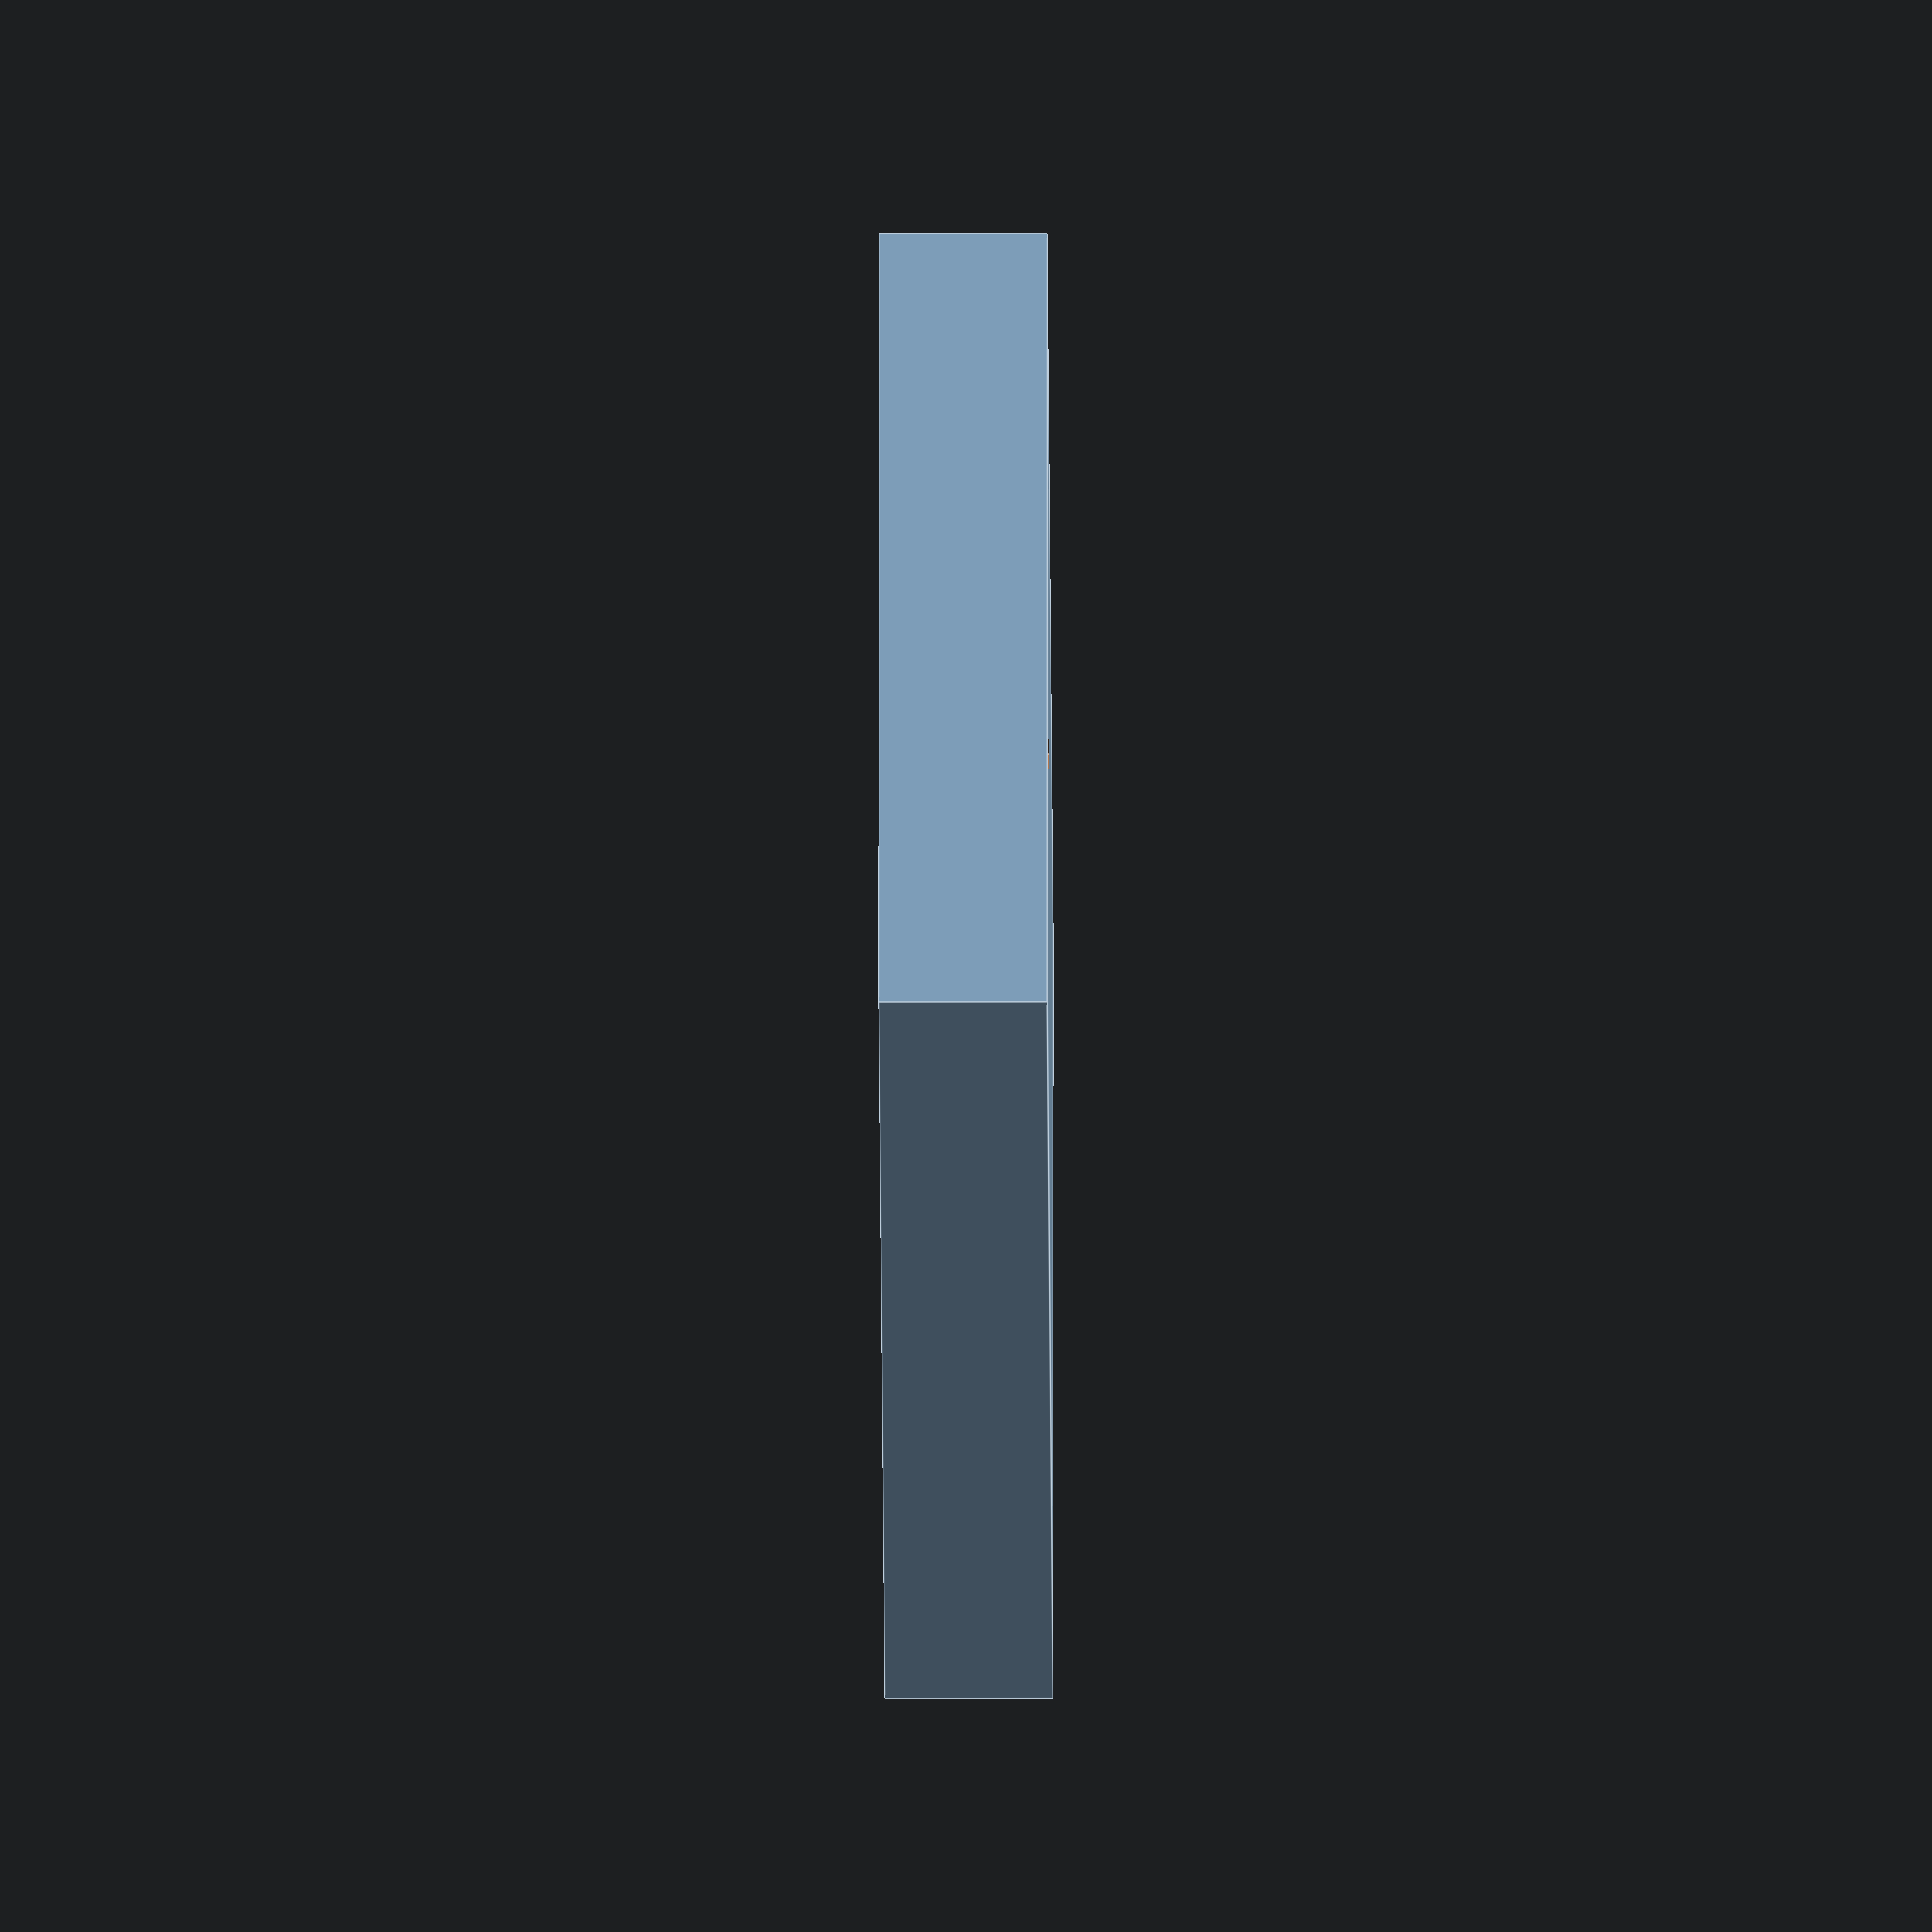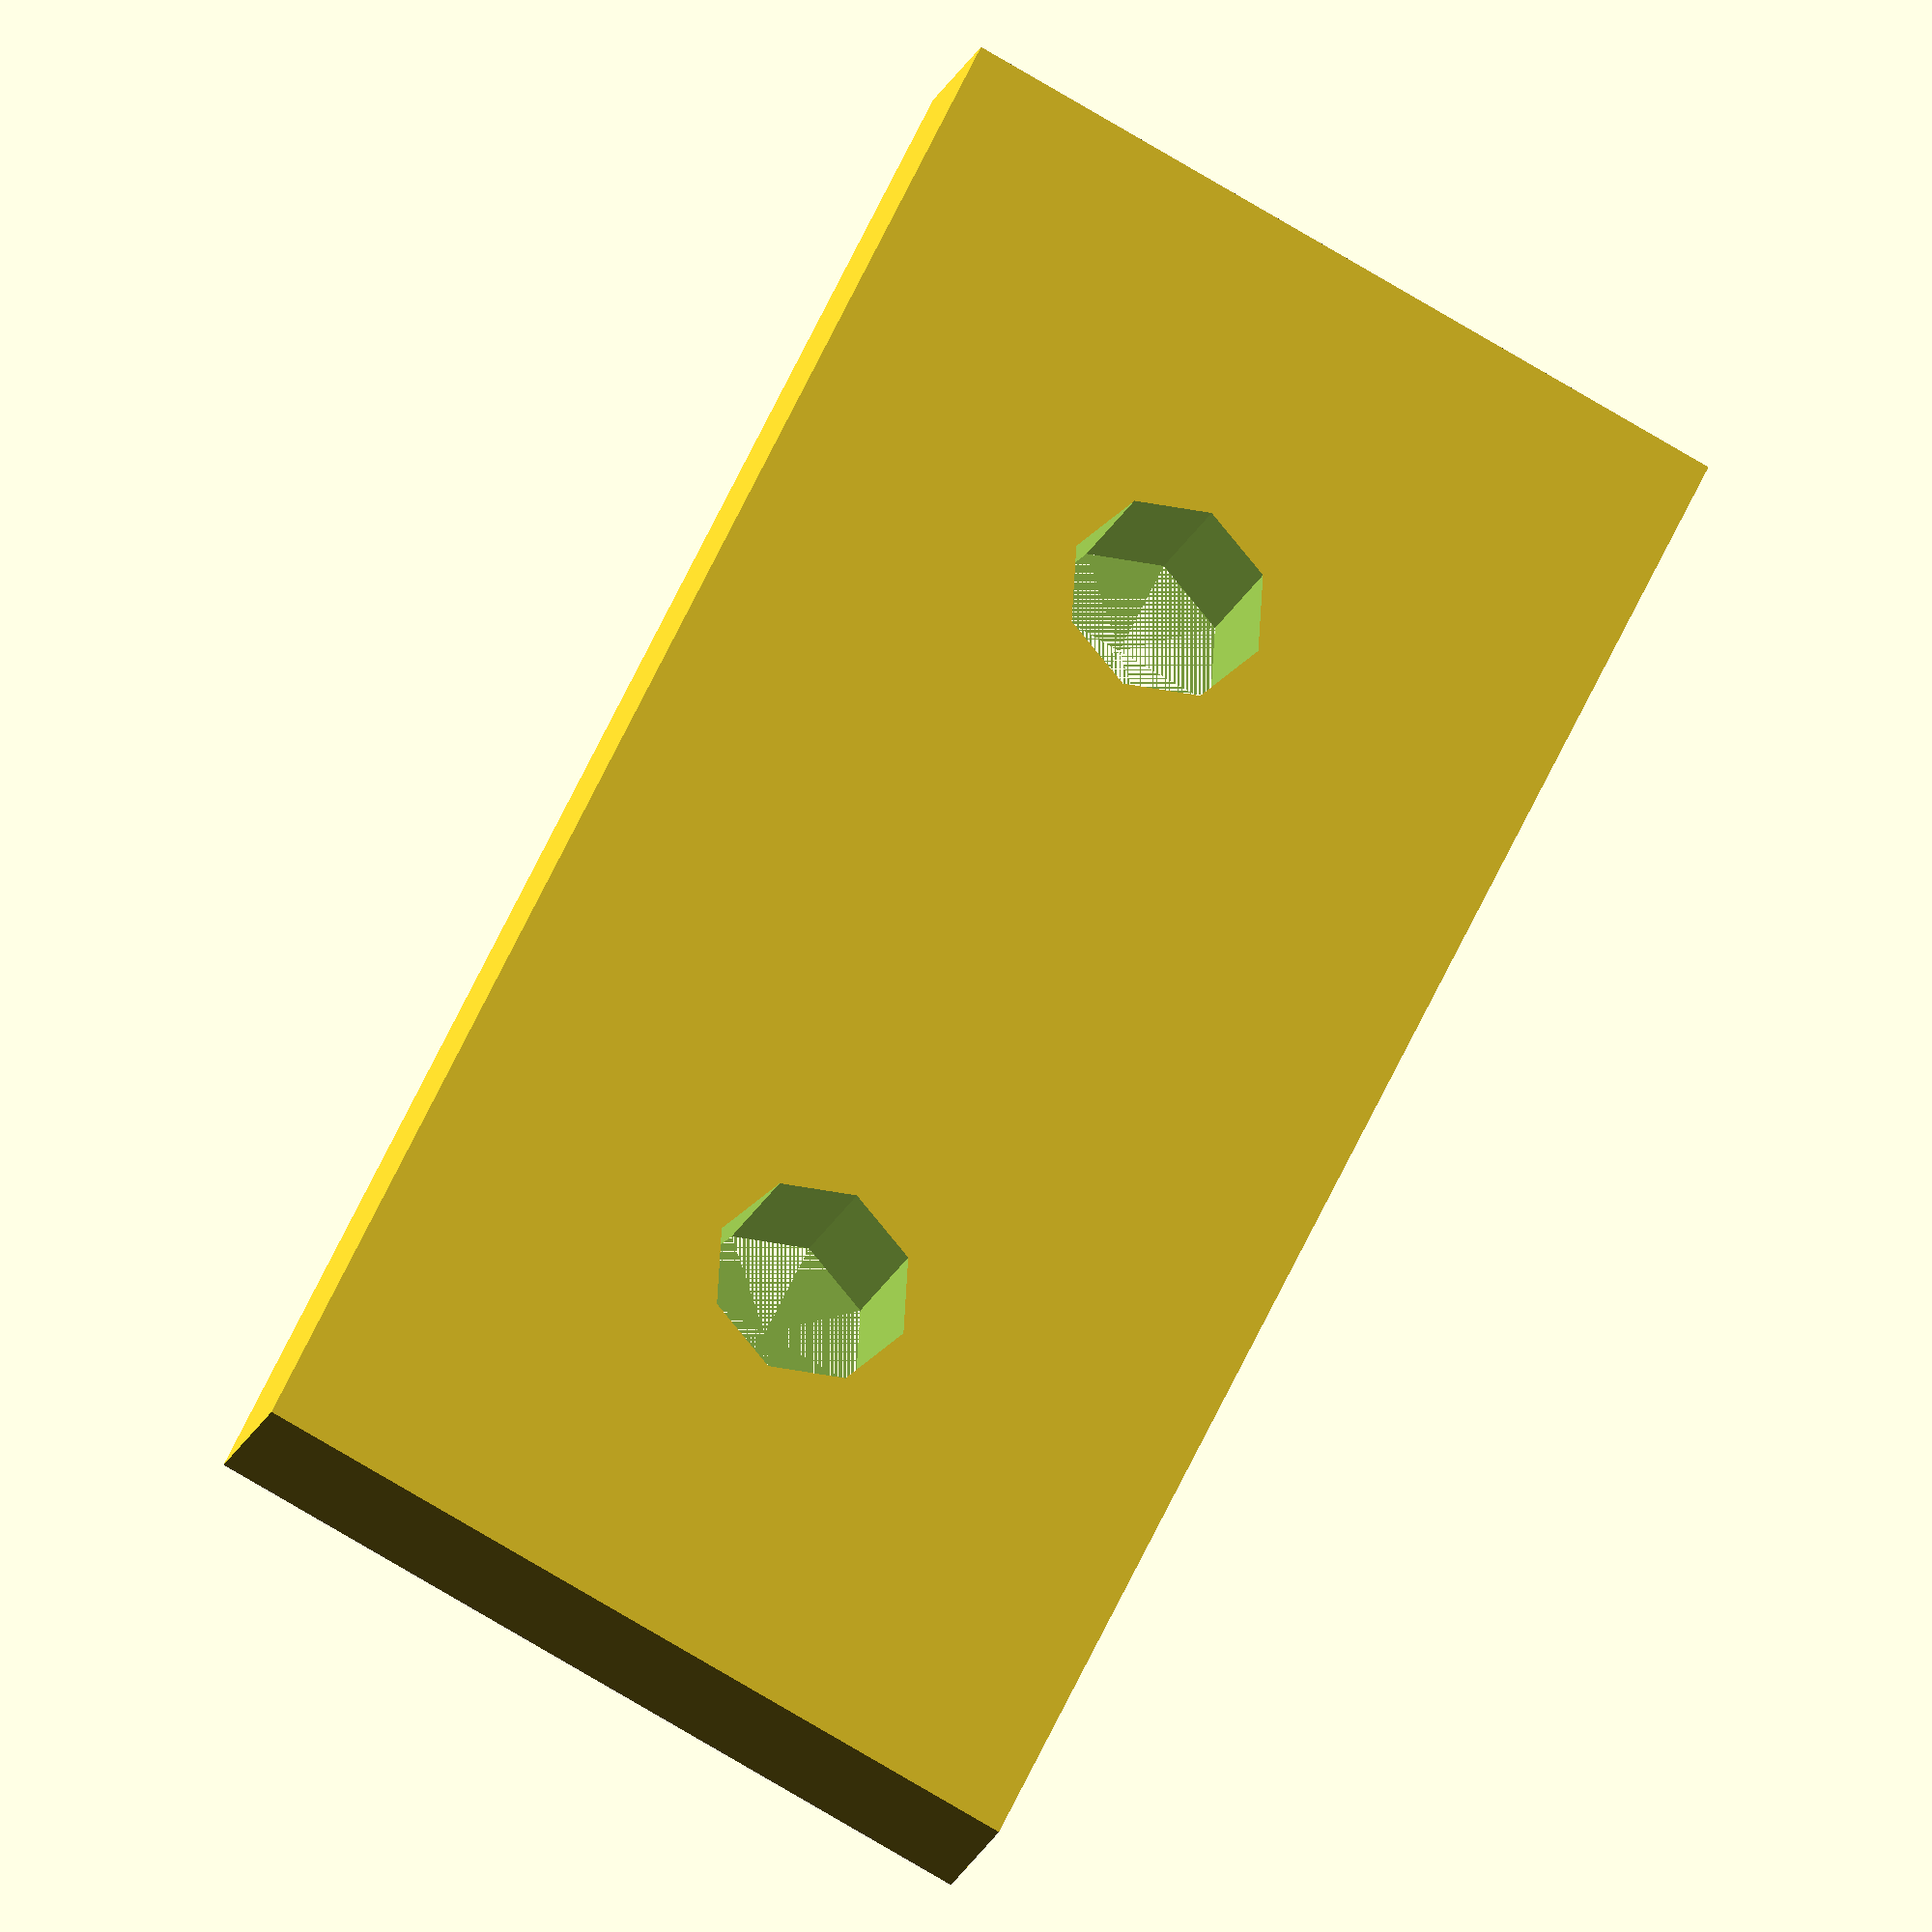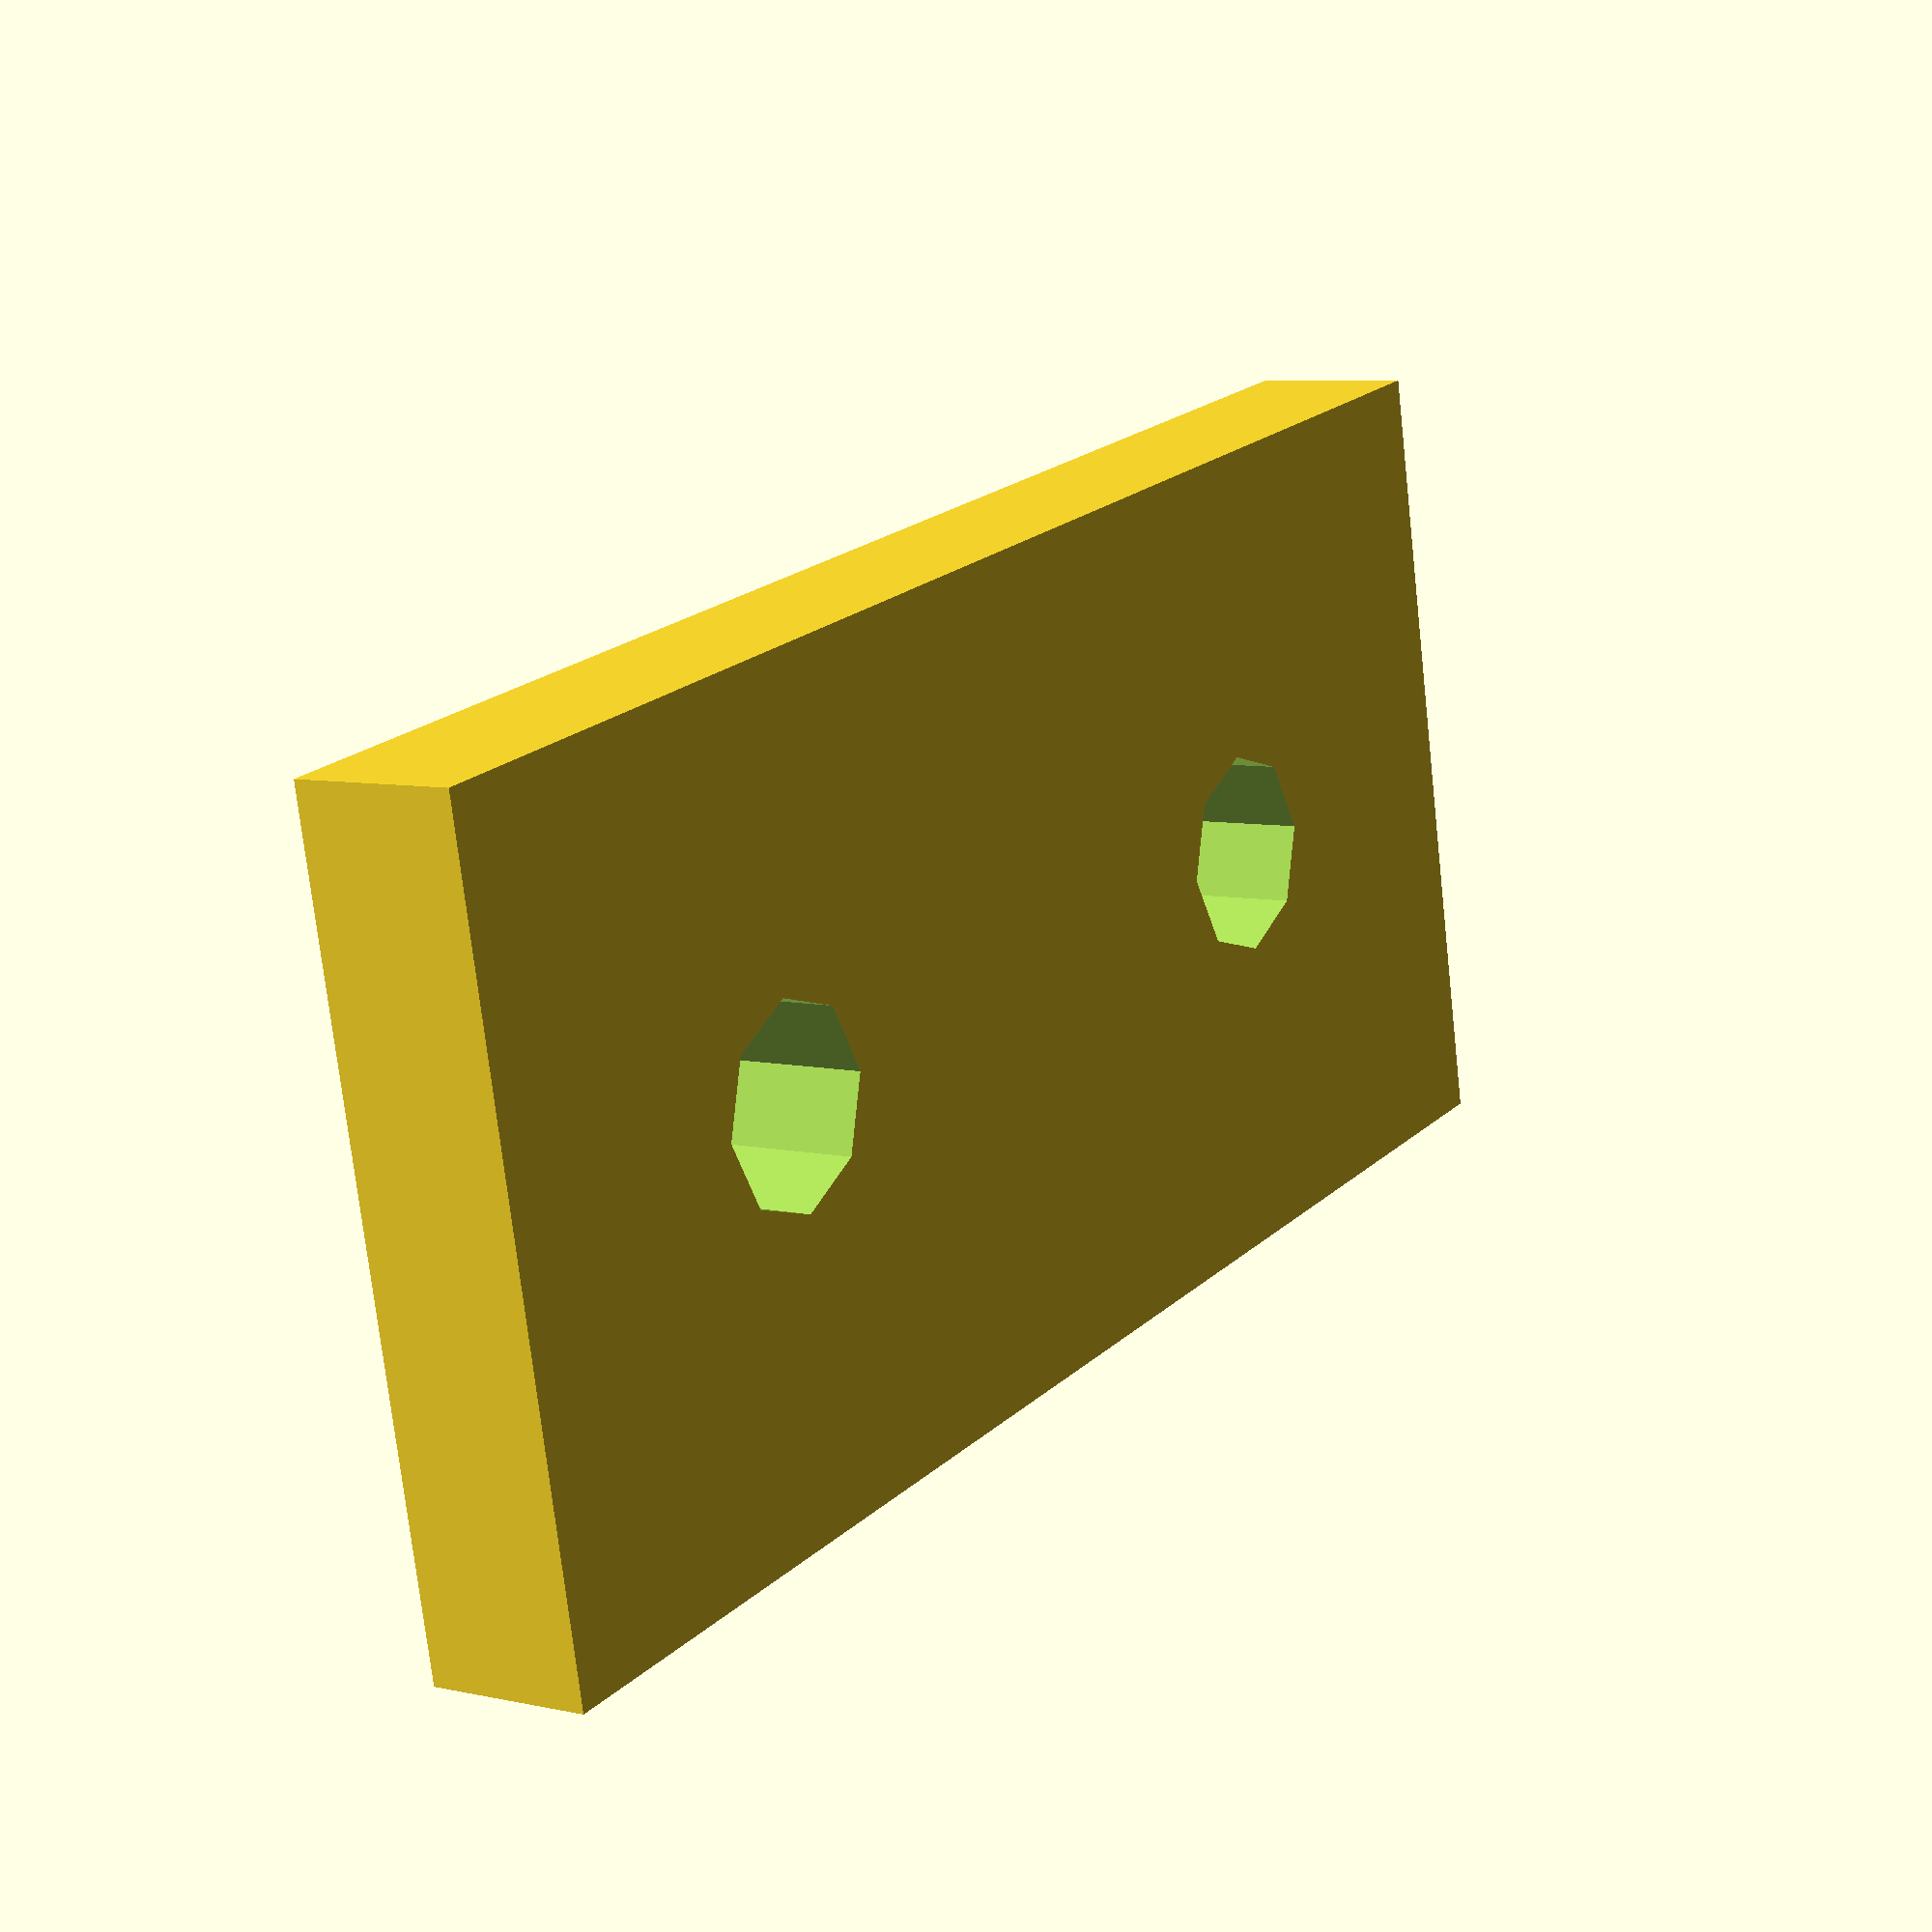
<openscad>
// Simple rectangular mounting bracket with two holes
// edge_offset: distance from each hole center to the bracket edge
module mounting_bracket(length=40, width=20, thickness=4, hole_d=5, edge_offset=10) {
    difference() {
        cube([length, width, thickness]);
        translate([edge_offset, width/2, 0])
            cylinder(d=hole_d, h=thickness + 1);
        translate([length - edge_offset, width/2, 0])
            cylinder(d=hole_d, h=thickness + 1);
    }
}

mounting_bracket();

</openscad>
<views>
elev=18.7 azim=185.7 roll=270.2 proj=o view=edges
elev=19.1 azim=116.0 roll=343.5 proj=o view=solid
elev=353.3 azim=168.4 roll=303.2 proj=p view=wireframe
</views>
